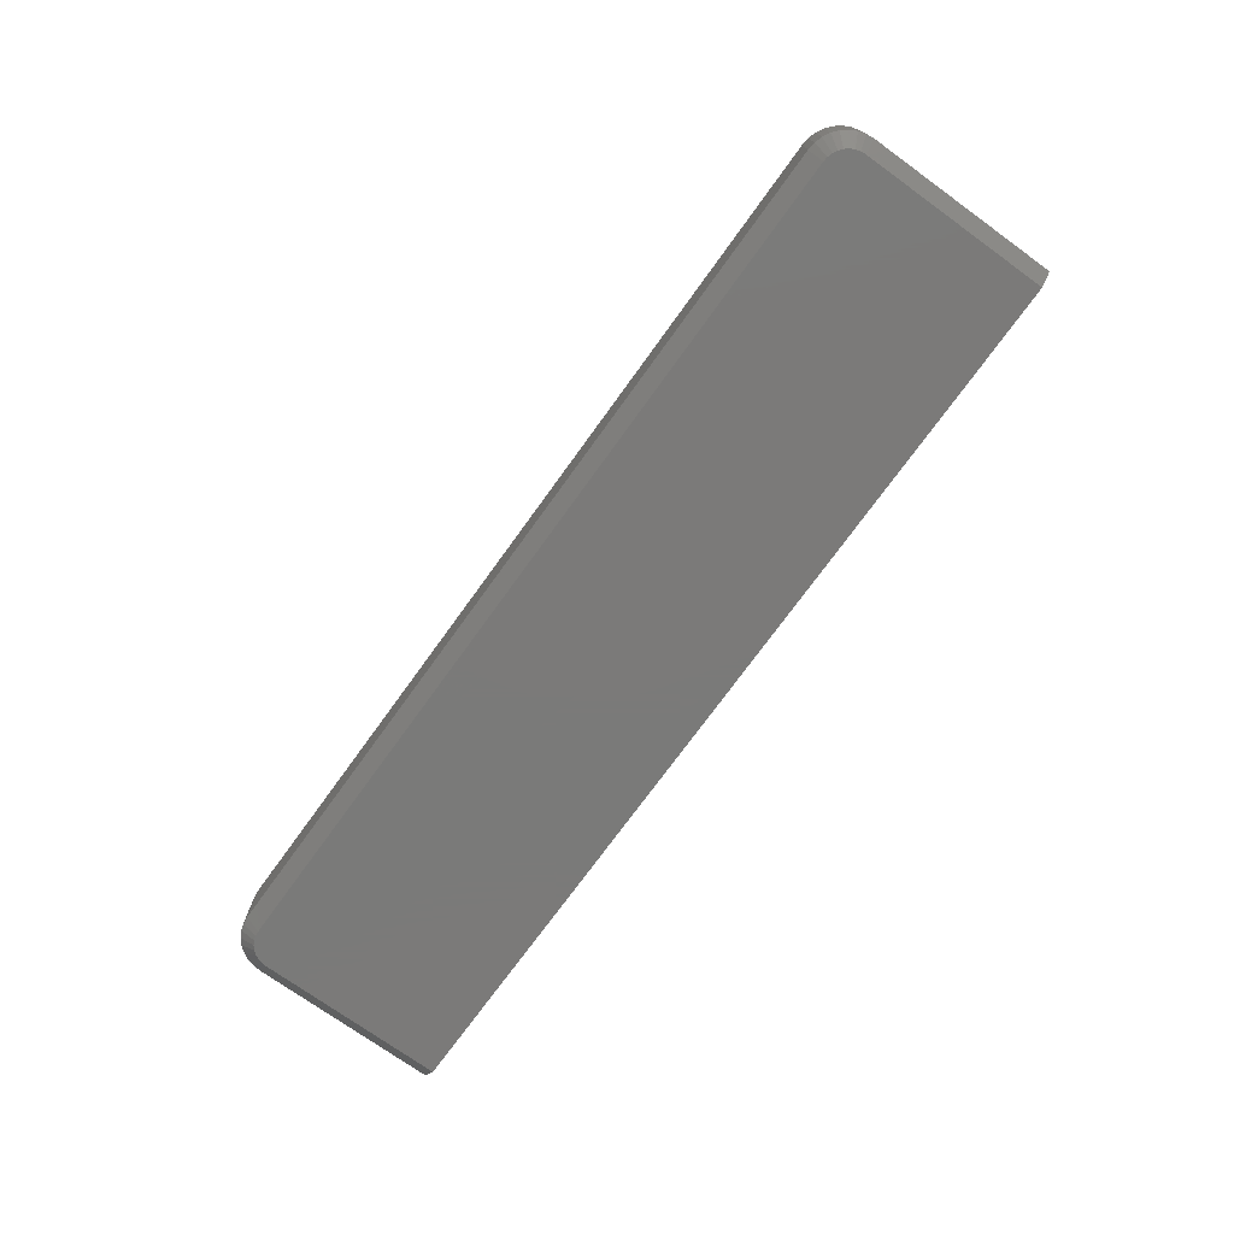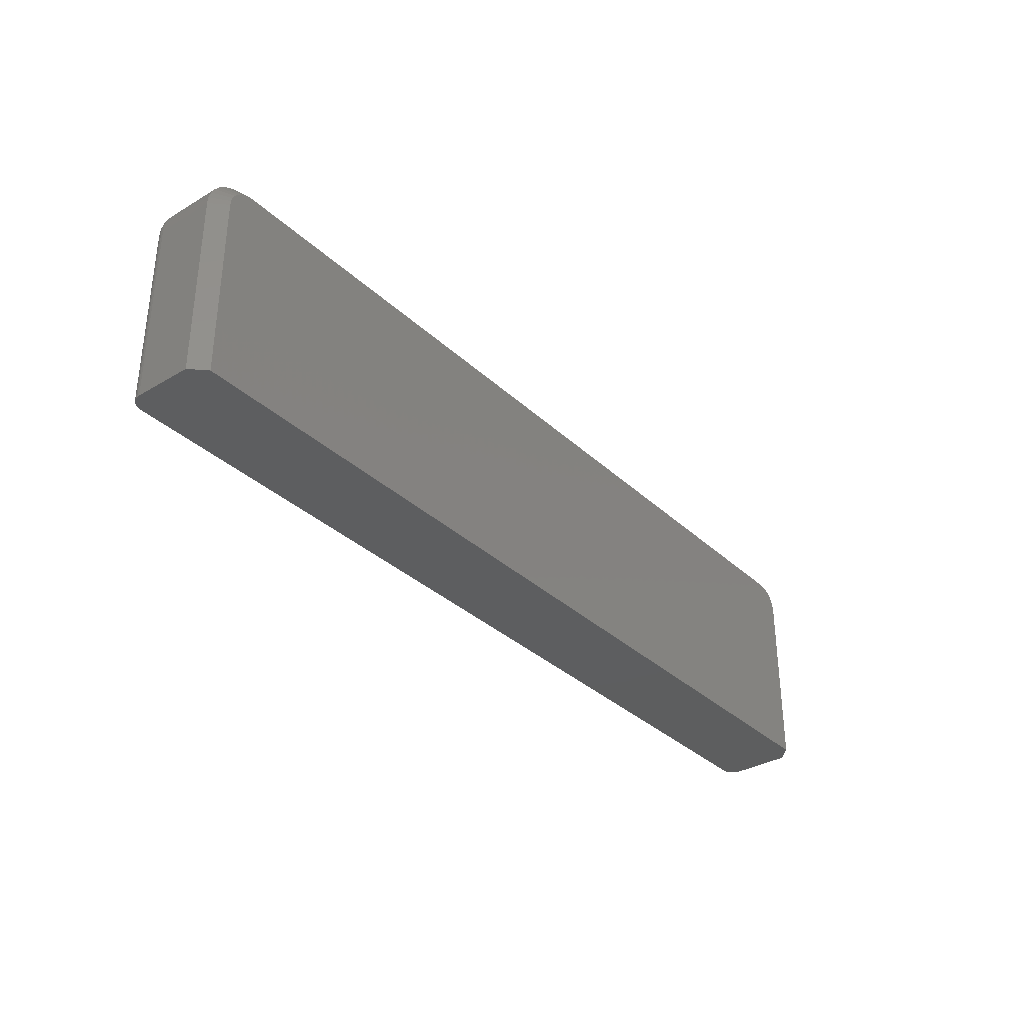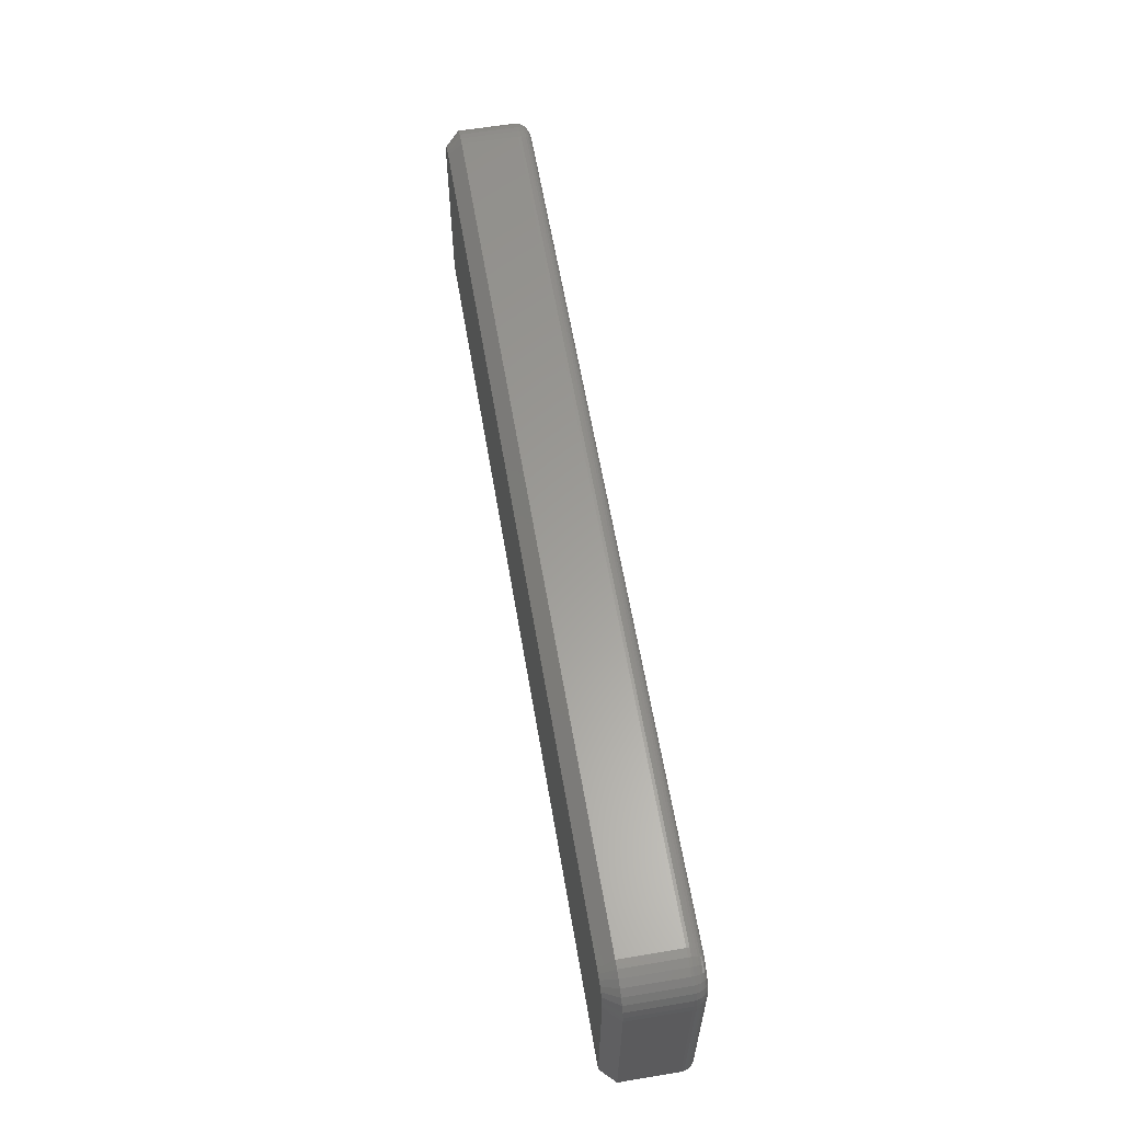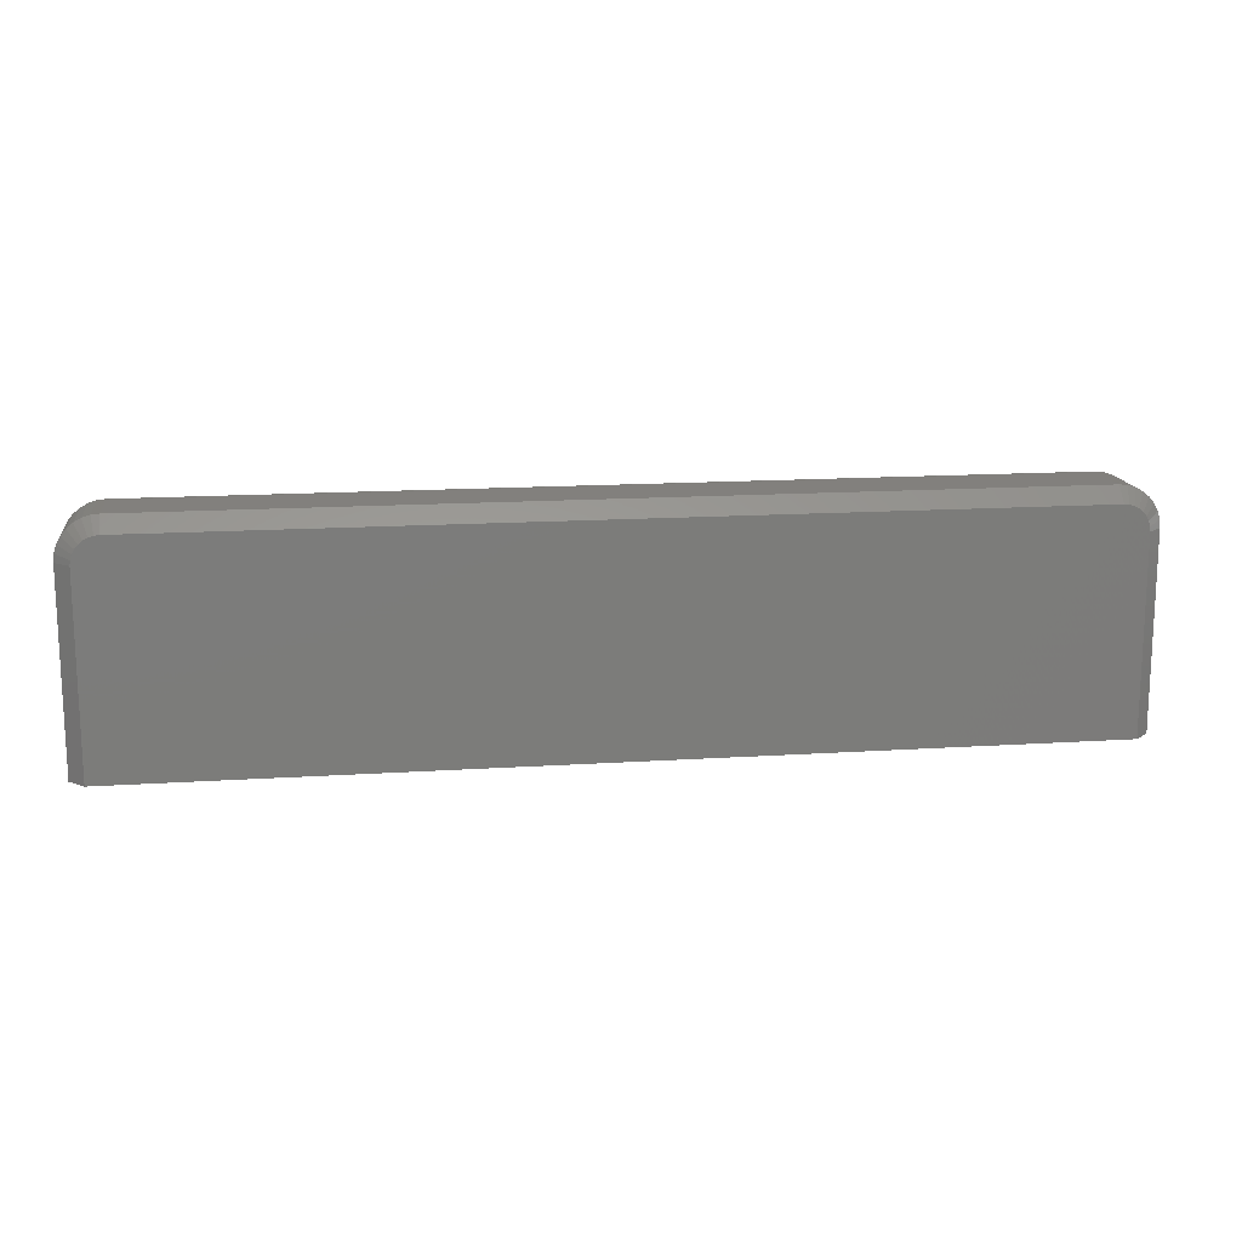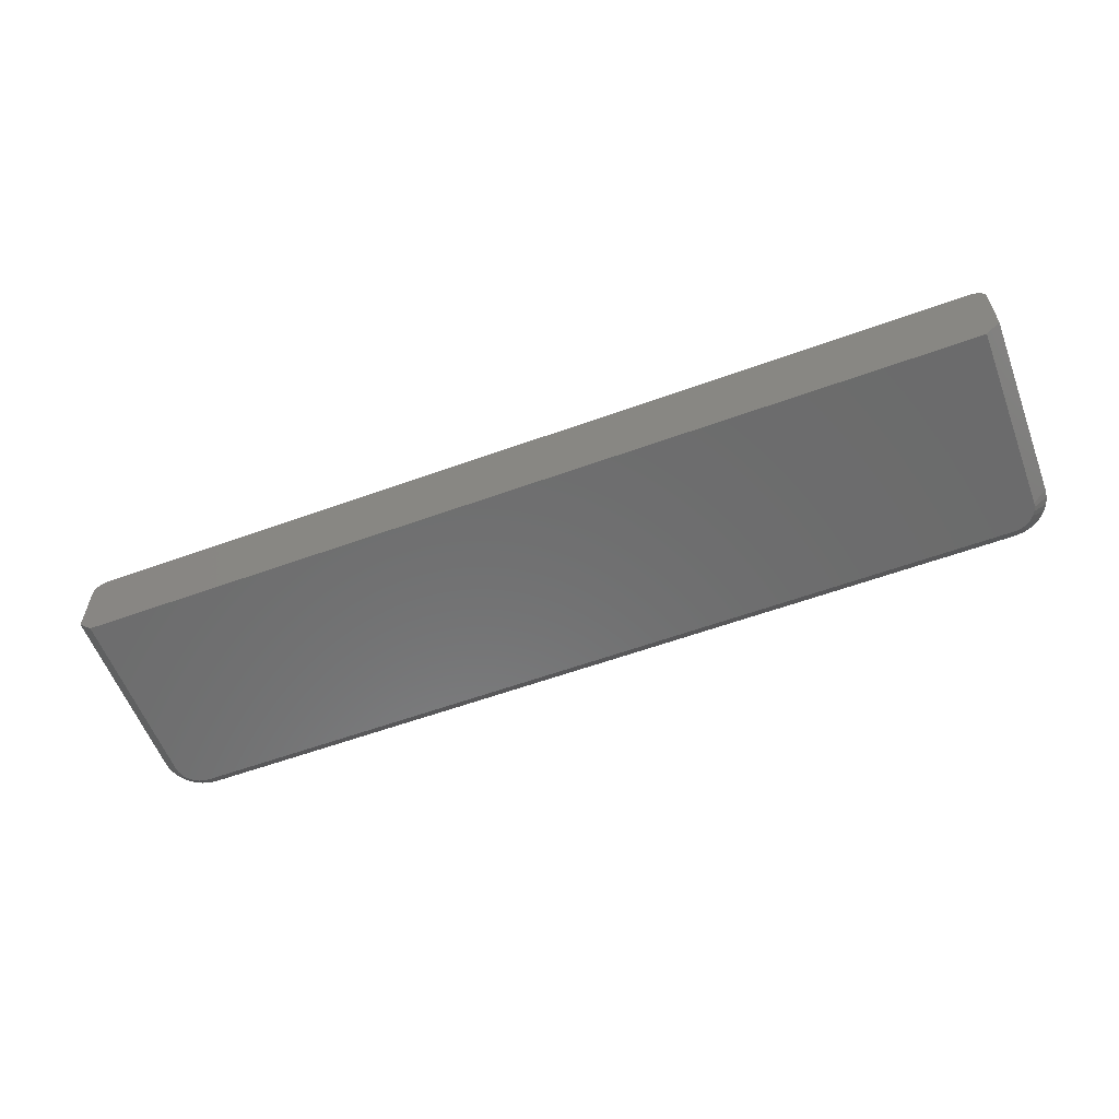
<metadata>
{"format":"stl","ext":"stl","renderer":"f3d","projection":"perspective","resolution":1024,"background":"white","views":[{"elev":-73.4,"azim":54.2,"up":"+Y"},{"elev":-33.8,"azim":-51.2,"up":"+Z"},{"elev":60.6,"azim":80.4,"up":"+Z"},{"elev":15.0,"azim":-8.0,"up":"+Z"},{"elev":-58.2,"azim":-159.4,"up":"+Y"}]}
</metadata>
<code>
# stl→obj: 220 verts, 436 faces
v -0.75 -0.03906 0.1328
v -0.75 -0.007812 0.1328
v -0.75 -0.03906 0.03125
v -0.75 -0.007812 0.03125
v -0.7496 -0.007812 0.137
v -0.7496 -0.03906 0.137
v -0.7484 -0.007812 0.141
v -0.7484 -0.03906 0.141
v -0.7464 -0.007812 0.1447
v -0.7464 -0.03906 0.1447
v -0.7437 -0.007812 0.1479
v -0.7437 -0.03906 0.1479
v -0.7405 -0.007812 0.1506
v -0.7405 -0.03906 0.1506
v -0.7368 -0.007812 0.1526
v -0.7368 -0.03906 0.1526
v -0.7328 -0.007812 0.1538
v -0.7328 -0.03906 0.1538
v -0.7286 -0.007812 0.1542
v -0.7286 -0.03906 0.1542
v -0.2636 -0.03906 0.1542
v -0.2636 -0.007812 0.1542
v -0.2594 -0.007812 0.1538
v -0.2594 -0.03906 0.1538
v -0.2554 -0.007812 0.1526
v -0.2554 -0.03906 0.1526
v -0.2517 -0.007812 0.1506
v -0.2517 -0.03906 0.1506
v -0.2485 -0.007812 0.1479
v -0.2485 -0.03906 0.1479
v -0.2458 -0.007812 0.1447
v -0.2458 -0.03906 0.1447
v -0.2438 -0.007812 0.141
v -0.2438 -0.03906 0.141
v -0.2426 -0.007812 0.137
v -0.2426 -0.03906 0.137
v -0.2422 -0.007812 0.1328
v -0.2422 -0.03906 0.1328
v -0.2422 -0.03906 0.03125
v -0.2422 -0.007812 0.03125
v -0.2485 -0.0001501 0.03125
v -0.247 -0.0005947 0.03125
v -0.2457 -0.001317 0.03125
v -0.7422 8.674e-19 0.03125
v -0.7465 -0.001317 0.03125
v -0.7437 -0.0001501 0.03125
v -0.7452 -0.0005947 0.03125
v -0.25 -0.04688 0.03125
v -0.7422 -0.04688 0.03125
v -0.25 5.551e-17 0.03125
v -0.2445 -0.002288 0.03125
v -0.2435 -0.003472 0.03125
v -0.2428 -0.004823 0.03125
v -0.2423 -0.006288 0.03125
v -0.7487 -0.003472 0.03125
v -0.7498 -0.006288 0.03125
v -0.7494 -0.004823 0.03125
v -0.7477 -0.002288 0.03125
v -0.7399 7.935e-18 0.1404
v -0.7382 8.25e-18 0.1424
v -0.254 6.201e-17 0.1424
v -0.2523 6.207e-17 0.1404
v -0.7412 7.649e-18 0.138
v -0.256 6.189e-17 0.1441
v -0.7362 8.584e-18 0.1441
v -0.7338 8.923e-18 0.1453
v -0.7313 9.254e-18 0.1461
v -0.7286 9.564e-18 0.1464
v -0.2636 6.119e-17 0.1464
v -0.2609 6.147e-17 0.1461
v -0.2584 6.171e-17 0.1453
v -0.251 6.206e-17 0.138
v -0.2503 6.199e-17 0.1355
v -0.7419 7.404e-18 0.1355
v -0.25 6.185e-17 0.1328
v -0.7422 7.21e-18 0.1328
v -0.2485 -0.0001501 0.1328
v -0.247 -0.0005947 0.1328
v -0.2457 -0.001317 0.1328
v -0.2445 -0.002288 0.1328
v -0.2435 -0.003472 0.1328
v -0.2428 -0.004823 0.1328
v -0.2423 -0.006288 0.1328
v -0.7437 -0.0001501 0.1328
v -0.7452 -0.0005947 0.1328
v -0.7465 -0.001317 0.1328
v -0.7477 -0.002288 0.1328
v -0.7487 -0.003472 0.1328
v -0.7494 -0.004823 0.1328
v -0.7498 -0.006288 0.1328
v -0.7494 -0.006288 0.137
v -0.749 -0.004823 0.1369
v -0.7483 -0.003472 0.1367
v -0.7473 -0.002288 0.1365
v -0.7462 -0.001317 0.1363
v -0.7449 -0.0005947 0.136
v -0.7434 -0.0001501 0.1358
v -0.7328 -0.006288 0.1536
v -0.7286 -0.006288 0.154
v -0.7327 -0.004823 0.1532
v -0.7286 -0.004823 0.1536
v -0.7325 -0.003472 0.1525
v -0.7286 -0.003472 0.1529
v -0.7323 -0.002288 0.1515
v -0.7286 -0.002288 0.1519
v -0.7321 -0.001317 0.1504
v -0.7286 -0.001317 0.1507
v -0.7318 -0.0005947 0.1491
v -0.7286 -0.0005947 0.1494
v -0.7316 -0.0001501 0.1476
v -0.7286 -0.0001501 0.1479
v -0.7367 -0.006288 0.1524
v -0.7366 -0.004823 0.152
v -0.7363 -0.003472 0.1514
v -0.7359 -0.002288 0.1505
v -0.7355 -0.001317 0.1494
v -0.735 -0.0005947 0.1481
v -0.7344 -0.0001501 0.1468
v -0.7404 -0.006288 0.1505
v -0.7402 -0.004823 0.1501
v -0.7398 -0.003472 0.1495
v -0.7392 -0.002288 0.1487
v -0.7386 -0.001317 0.1477
v -0.7378 -0.0005947 0.1466
v -0.737 -0.0001501 0.1454
v -0.7436 -0.006288 0.1478
v -0.7433 -0.004823 0.1475
v -0.7428 -0.003472 0.147
v -0.7421 -0.002288 0.1463
v -0.7413 -0.001317 0.1455
v -0.7403 -0.0005947 0.1445
v -0.7393 -0.0001501 0.1435
v -0.7463 -0.006288 0.1446
v -0.7459 -0.004823 0.1444
v -0.7453 -0.003472 0.144
v -0.7445 -0.002288 0.1434
v -0.7435 -0.001317 0.1428
v -0.7424 -0.0005947 0.142
v -0.7412 -0.0001501 0.1412
v -0.7482 -0.006288 0.1409
v -0.7478 -0.004823 0.1408
v -0.7472 -0.003472 0.1405
v -0.7463 -0.002288 0.1401
v -0.7452 -0.001317 0.1397
v -0.7439 -0.0005947 0.1391
v -0.7426 -0.0001501 0.1386
v -0.2636 -0.0001501 0.1479
v -0.2636 -0.0005947 0.1494
v -0.2636 -0.001317 0.1507
v -0.2636 -0.002288 0.1519
v -0.2636 -0.003472 0.1529
v -0.2636 -0.004823 0.1536
v -0.2636 -0.006288 0.154
v -0.2594 -0.006288 0.1536
v -0.2595 -0.004823 0.1532
v -0.2597 -0.003472 0.1525
v -0.2598 -0.002288 0.1515
v -0.2601 -0.001317 0.1504
v -0.2603 -0.0005947 0.1491
v -0.2606 -0.0001501 0.1476
v -0.2427 -0.006288 0.137
v -0.2432 -0.004823 0.1369
v -0.2439 -0.003472 0.1367
v -0.2448 -0.002288 0.1365
v -0.246 -0.001317 0.1363
v -0.2473 -0.0005947 0.136
v -0.2488 -0.0001501 0.1358
v -0.244 -0.006288 0.1409
v -0.2444 -0.004823 0.1408
v -0.245 -0.003472 0.1405
v -0.2459 -0.002288 0.1401
v -0.247 -0.001317 0.1397
v -0.2483 -0.0005947 0.1391
v -0.2496 -0.0001501 0.1386
v -0.2459 -0.006288 0.1446
v -0.2463 -0.004823 0.1444
v -0.2469 -0.003472 0.144
v -0.2477 -0.002288 0.1434
v -0.2487 -0.001317 0.1428
v -0.2498 -0.0005947 0.142
v -0.251 -0.0001501 0.1412
v -0.2486 -0.006288 0.1478
v -0.2489 -0.004823 0.1475
v -0.2494 -0.003472 0.147
v -0.2501 -0.002288 0.1463
v -0.2509 -0.001317 0.1455
v -0.2519 -0.0005947 0.1445
v -0.2529 -0.0001501 0.1435
v -0.2518 -0.006288 0.1505
v -0.252 -0.004823 0.1501
v -0.2524 -0.003472 0.1495
v -0.253 -0.002288 0.1487
v -0.2536 -0.001317 0.1477
v -0.2544 -0.0005947 0.1466
v -0.2552 -0.0001501 0.1454
v -0.2554 -0.006288 0.1524
v -0.2556 -0.004823 0.152
v -0.2559 -0.003472 0.1514
v -0.2563 -0.002288 0.1505
v -0.2567 -0.001317 0.1494
v -0.2572 -0.0005947 0.1481
v -0.2578 -0.0001501 0.1468
v -0.254 -0.04688 0.1424
v -0.7382 -0.04688 0.1424
v -0.7399 -0.04688 0.1404
v -0.2523 -0.04688 0.1404
v -0.7412 -0.04688 0.138
v -0.256 -0.04688 0.1441
v -0.2584 -0.04688 0.1453
v -0.2609 -0.04688 0.1461
v -0.2636 -0.04688 0.1464
v -0.7286 -0.04688 0.1464
v -0.7313 -0.04688 0.1461
v -0.7338 -0.04688 0.1453
v -0.7362 -0.04688 0.1441
v -0.7422 -0.04688 0.1328
v -0.25 -0.04688 0.1328
v -0.7419 -0.04688 0.1355
v -0.2503 -0.04688 0.1355
v -0.251 -0.04688 0.138
f 1 2 3
f 3 2 4
f 2 1 5
f 5 1 6
f 5 6 7
f 7 6 8
f 7 8 9
f 9 8 10
f 9 10 11
f 11 10 12
f 11 12 13
f 13 12 14
f 13 14 15
f 15 14 16
f 15 16 17
f 17 16 18
f 17 18 19
f 19 18 20
f 21 22 20
f 20 22 19
f 22 21 23
f 23 21 24
f 23 24 25
f 25 24 26
f 25 26 27
f 27 26 28
f 27 28 29
f 29 28 30
f 29 30 31
f 31 30 32
f 31 32 33
f 33 32 34
f 33 34 35
f 35 34 36
f 35 36 37
f 37 36 38
f 39 40 38
f 38 40 37
f 41 42 43
f 44 45 46
f 45 47 46
f 48 49 44
f 48 44 50
f 48 50 41
f 48 41 43
f 48 43 51
f 48 51 52
f 48 52 53
f 48 53 54
f 48 54 40
f 48 40 39
f 55 3 4
f 55 4 56
f 55 56 57
f 49 3 55
f 49 55 58
f 49 58 45
f 49 45 44
f 59 60 61
f 62 59 61
f 63 59 62
f 64 61 60
f 64 60 65
f 64 65 66
f 64 66 67
f 64 67 68
f 64 68 69
f 64 69 70
f 64 70 71
f 62 72 63
f 63 72 73
f 63 73 74
f 74 73 75
f 74 75 76
f 76 75 50
f 76 50 44
f 50 75 41
f 41 75 77
f 41 77 42
f 42 77 78
f 42 78 43
f 43 78 79
f 43 79 51
f 51 79 80
f 51 80 52
f 52 80 81
f 52 81 53
f 53 81 82
f 53 82 54
f 54 82 83
f 54 83 40
f 40 83 37
f 76 44 84
f 84 44 46
f 84 46 85
f 85 46 47
f 85 47 86
f 86 47 45
f 86 45 87
f 87 45 58
f 87 58 88
f 88 58 55
f 88 55 89
f 89 55 57
f 89 57 90
f 90 57 56
f 90 56 2
f 2 56 4
f 2 5 90
f 90 5 91
f 90 91 89
f 89 91 92
f 89 92 88
f 88 92 93
f 88 93 87
f 87 93 94
f 87 94 86
f 86 94 95
f 86 95 85
f 85 95 96
f 85 96 84
f 84 96 97
f 84 97 76
f 76 97 74
f 17 19 98
f 98 19 99
f 98 99 100
f 100 99 101
f 100 101 102
f 102 101 103
f 102 103 104
f 104 103 105
f 104 105 106
f 106 105 107
f 106 107 108
f 108 107 109
f 108 109 110
f 110 109 111
f 110 111 67
f 67 111 68
f 15 17 112
f 112 17 98
f 112 98 113
f 113 98 100
f 113 100 114
f 114 100 102
f 114 102 115
f 115 102 104
f 115 104 116
f 116 104 106
f 116 106 117
f 117 106 108
f 117 108 118
f 118 108 110
f 118 110 66
f 66 110 67
f 13 15 119
f 119 15 112
f 119 112 120
f 120 112 113
f 120 113 121
f 121 113 114
f 121 114 122
f 122 114 115
f 122 115 123
f 123 115 116
f 123 116 124
f 124 116 117
f 124 117 125
f 125 117 118
f 125 118 65
f 65 118 66
f 11 13 126
f 126 13 119
f 126 119 127
f 127 119 120
f 127 120 128
f 128 120 121
f 128 121 129
f 129 121 122
f 129 122 130
f 130 122 123
f 130 123 131
f 131 123 124
f 131 124 132
f 132 124 125
f 132 125 60
f 60 125 65
f 9 11 133
f 133 11 126
f 133 126 134
f 134 126 127
f 134 127 135
f 135 127 128
f 135 128 136
f 136 128 129
f 136 129 137
f 137 129 130
f 137 130 138
f 138 130 131
f 138 131 139
f 139 131 132
f 139 132 59
f 59 132 60
f 7 9 140
f 140 9 133
f 140 133 141
f 141 133 134
f 141 134 142
f 142 134 135
f 142 135 143
f 143 135 136
f 143 136 144
f 144 136 137
f 144 137 145
f 145 137 138
f 145 138 146
f 146 138 139
f 146 139 63
f 63 139 59
f 5 7 91
f 91 7 140
f 91 140 92
f 92 140 141
f 92 141 93
f 93 141 142
f 93 142 94
f 94 142 143
f 94 143 95
f 95 143 144
f 95 144 96
f 96 144 145
f 96 145 97
f 97 145 146
f 97 146 74
f 74 146 63
f 69 68 147
f 147 68 111
f 147 111 148
f 148 111 109
f 148 109 149
f 149 109 107
f 149 107 150
f 150 107 105
f 150 105 151
f 151 105 103
f 151 103 152
f 152 103 101
f 152 101 153
f 153 101 99
f 153 99 22
f 22 99 19
f 22 23 153
f 153 23 154
f 153 154 152
f 152 154 155
f 152 155 151
f 151 155 156
f 151 156 150
f 150 156 157
f 150 157 149
f 149 157 158
f 149 158 148
f 148 158 159
f 148 159 147
f 147 159 160
f 147 160 69
f 69 160 70
f 35 37 161
f 161 37 83
f 161 83 162
f 162 83 82
f 162 82 163
f 163 82 81
f 163 81 164
f 164 81 80
f 164 80 165
f 165 80 79
f 165 79 166
f 166 79 78
f 166 78 167
f 167 78 77
f 167 77 73
f 73 77 75
f 33 35 168
f 168 35 161
f 168 161 169
f 169 161 162
f 169 162 170
f 170 162 163
f 170 163 171
f 171 163 164
f 171 164 172
f 172 164 165
f 172 165 173
f 173 165 166
f 173 166 174
f 174 166 167
f 174 167 72
f 72 167 73
f 31 33 175
f 175 33 168
f 175 168 176
f 176 168 169
f 176 169 177
f 177 169 170
f 177 170 178
f 178 170 171
f 178 171 179
f 179 171 172
f 179 172 180
f 180 172 173
f 180 173 181
f 181 173 174
f 181 174 62
f 62 174 72
f 29 31 182
f 182 31 175
f 182 175 183
f 183 175 176
f 183 176 184
f 184 176 177
f 184 177 185
f 185 177 178
f 185 178 186
f 186 178 179
f 186 179 187
f 187 179 180
f 187 180 188
f 188 180 181
f 188 181 61
f 61 181 62
f 27 29 189
f 189 29 182
f 189 182 190
f 190 182 183
f 190 183 191
f 191 183 184
f 191 184 192
f 192 184 185
f 192 185 193
f 193 185 186
f 193 186 194
f 194 186 187
f 194 187 195
f 195 187 188
f 195 188 64
f 64 188 61
f 25 27 196
f 196 27 189
f 196 189 197
f 197 189 190
f 197 190 198
f 198 190 191
f 198 191 199
f 199 191 192
f 199 192 200
f 200 192 193
f 200 193 201
f 201 193 194
f 201 194 202
f 202 194 195
f 202 195 71
f 71 195 64
f 23 25 154
f 154 25 196
f 154 196 155
f 155 196 197
f 155 197 156
f 156 197 198
f 156 198 157
f 157 198 199
f 157 199 158
f 158 199 200
f 158 200 159
f 159 200 201
f 159 201 160
f 160 201 202
f 160 202 70
f 70 202 71
f 203 204 205
f 203 205 206
f 206 205 207
f 208 209 210
f 208 210 211
f 208 211 212
f 208 212 213
f 208 213 214
f 208 214 215
f 208 215 204
f 208 204 203
f 49 48 216
f 216 48 217
f 216 217 218
f 218 217 219
f 218 219 207
f 207 219 220
f 207 220 206
f 48 39 217
f 217 39 38
f 216 1 49
f 49 1 3
f 216 218 1
f 218 6 1
f 20 18 212
f 18 213 212
f 18 16 214
f 213 18 214
f 14 12 215
f 215 16 14
f 214 16 215
f 10 8 207
f 205 10 207
f 205 204 10
f 218 8 6
f 207 8 218
f 204 215 12
f 12 10 204
f 211 21 212
f 212 21 20
f 211 210 21
f 210 24 21
f 38 36 217
f 36 219 217
f 36 34 220
f 219 36 220
f 32 30 206
f 206 34 32
f 220 34 206
f 28 26 209
f 208 28 209
f 208 203 28
f 210 26 24
f 209 26 210
f 203 206 30
f 30 28 203

</code>
